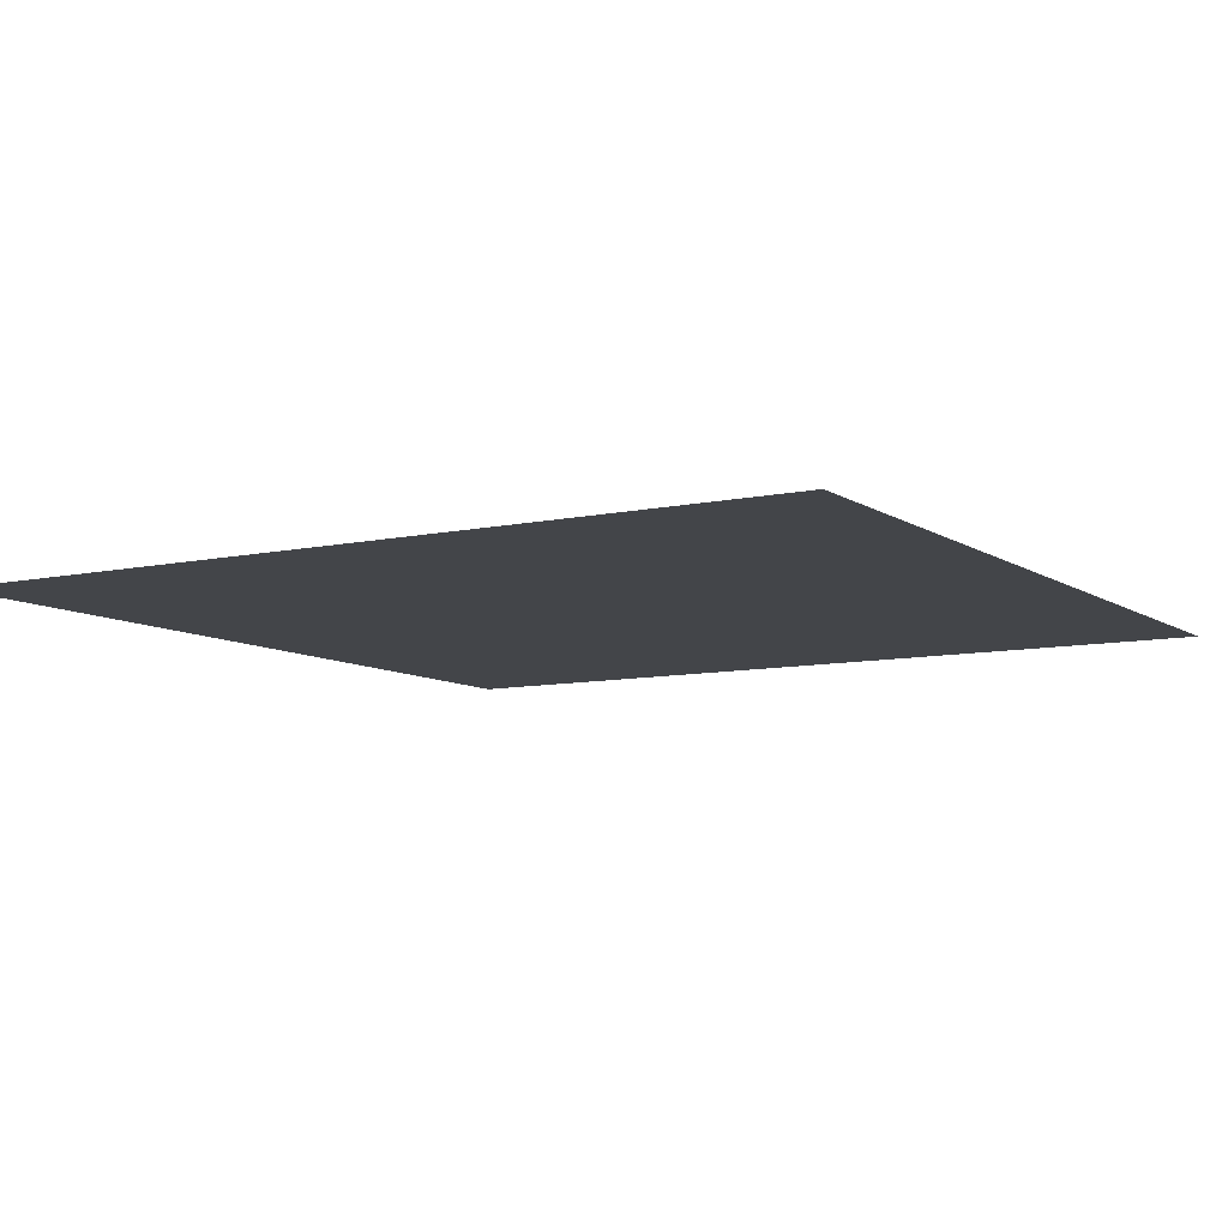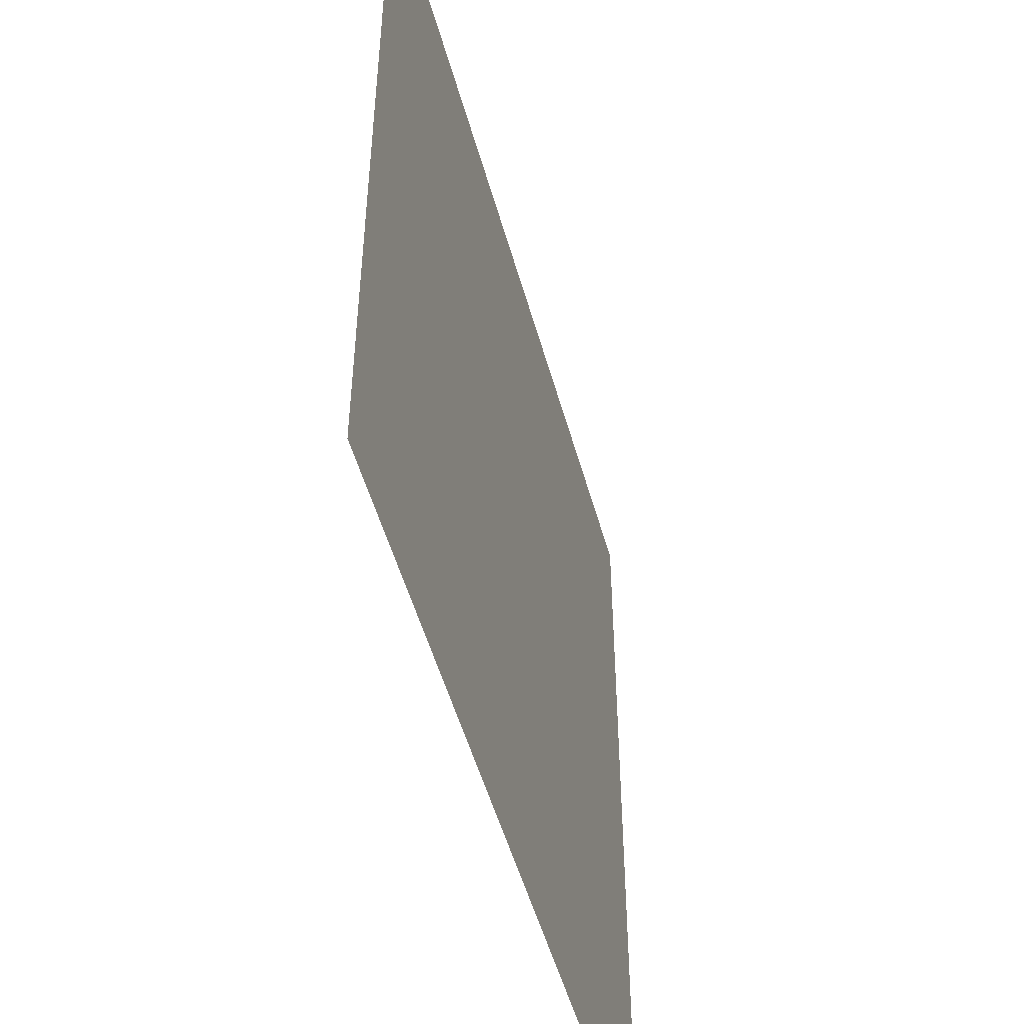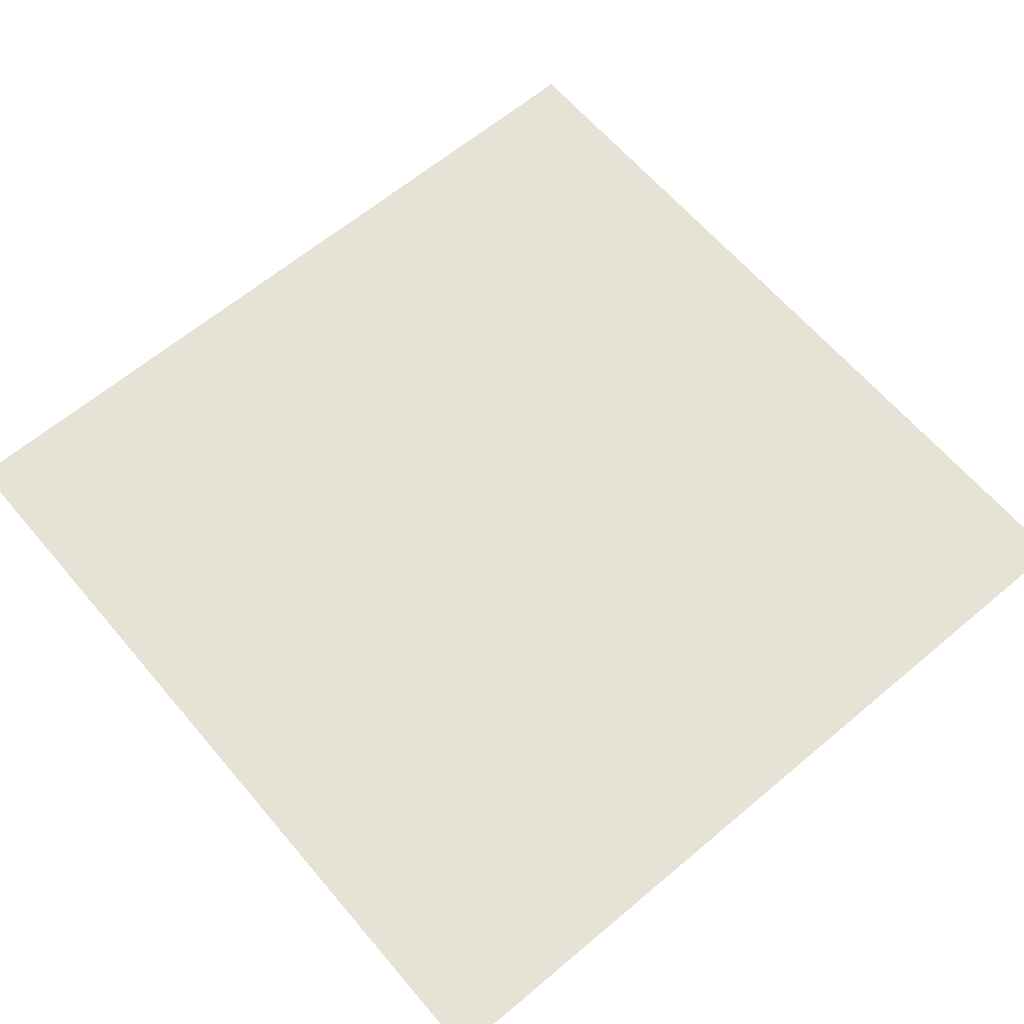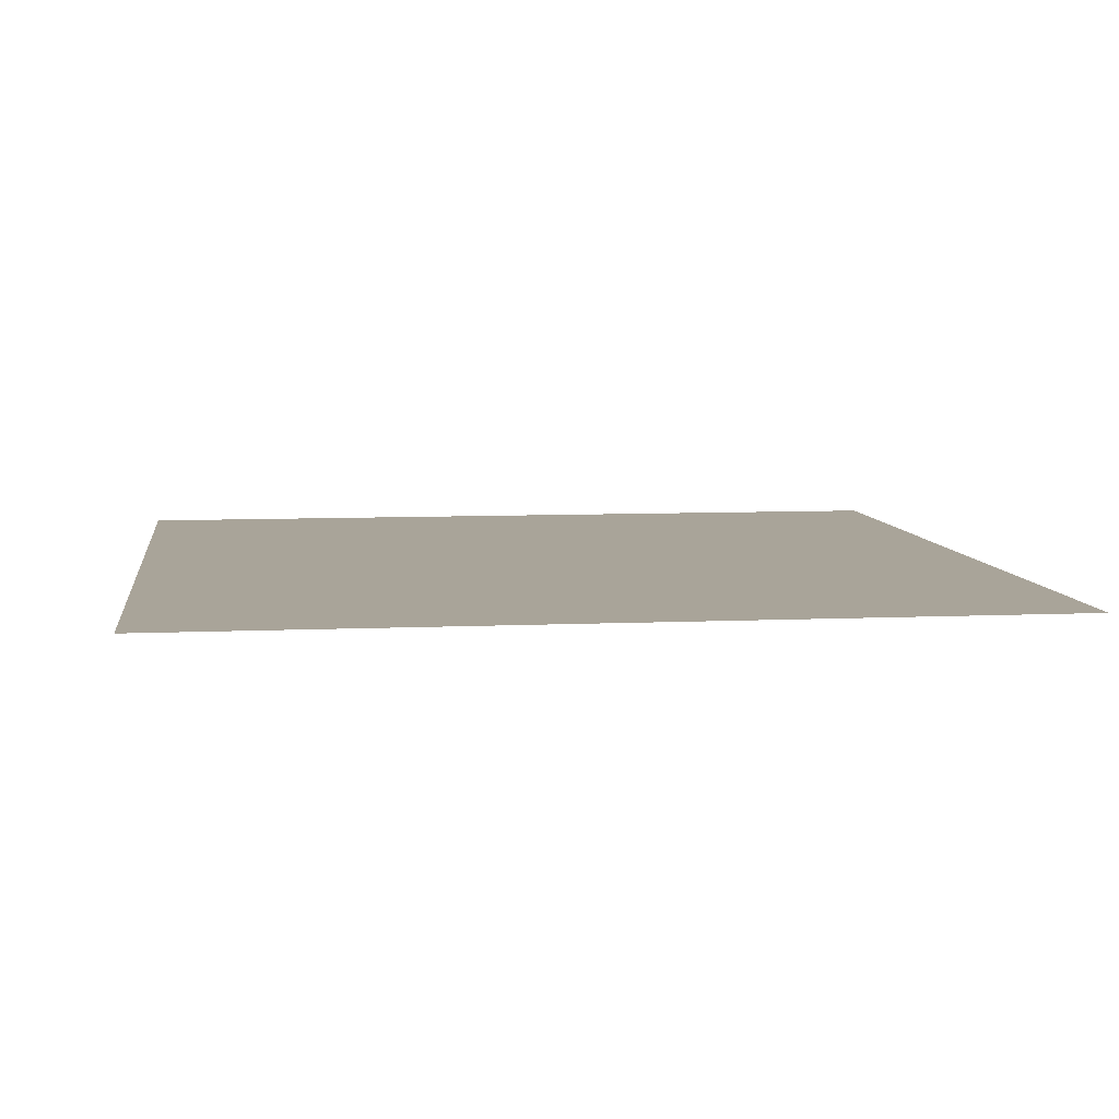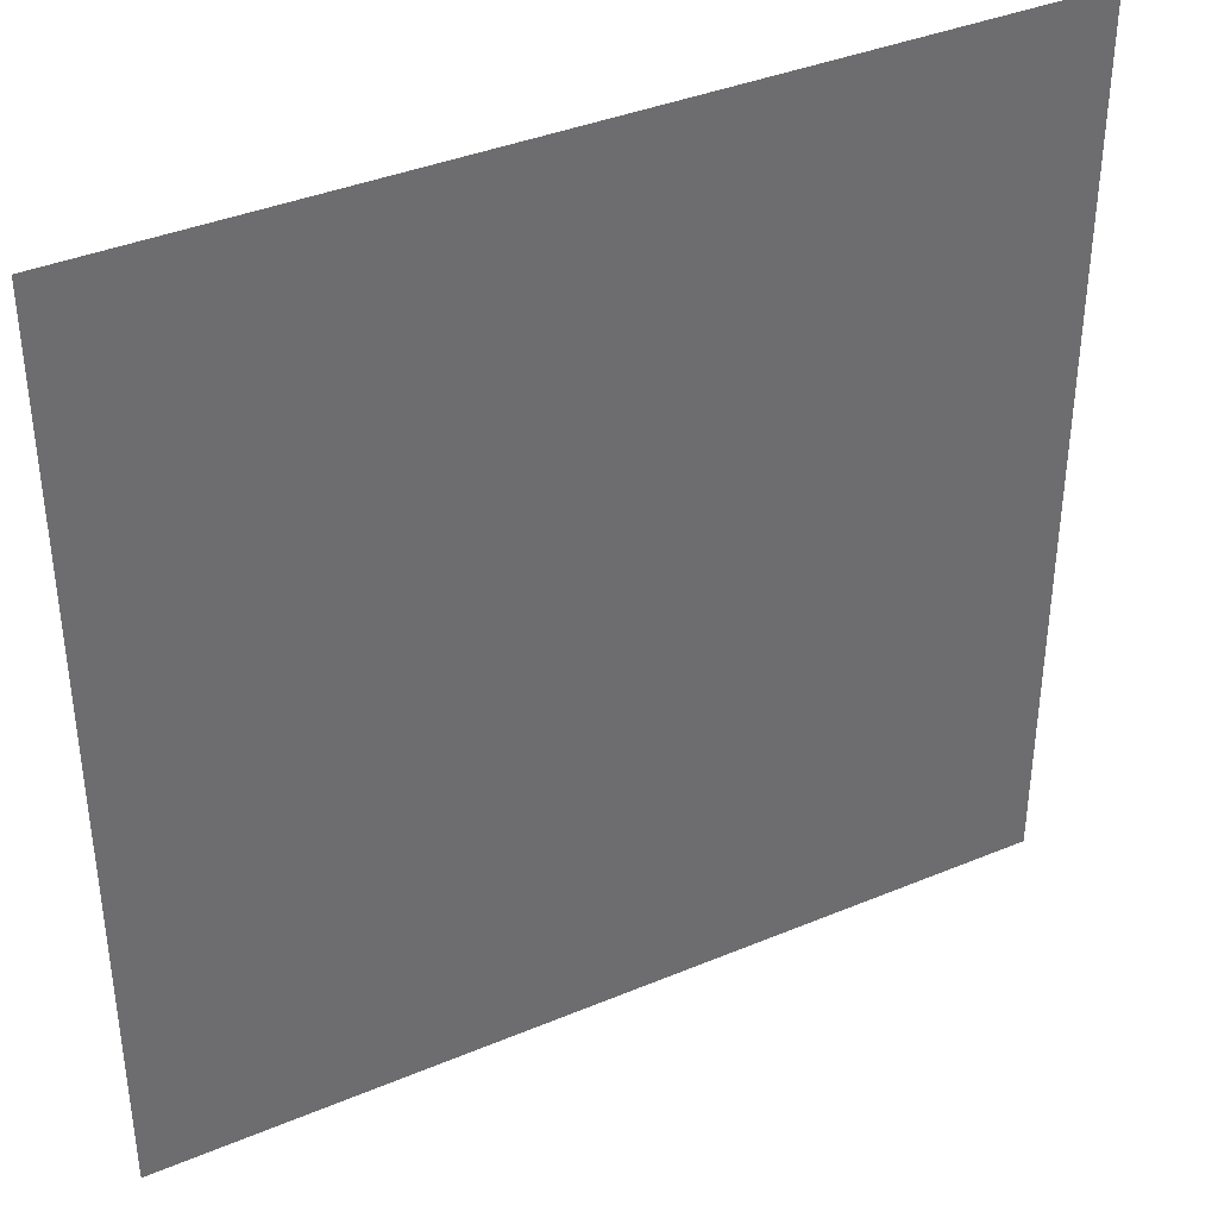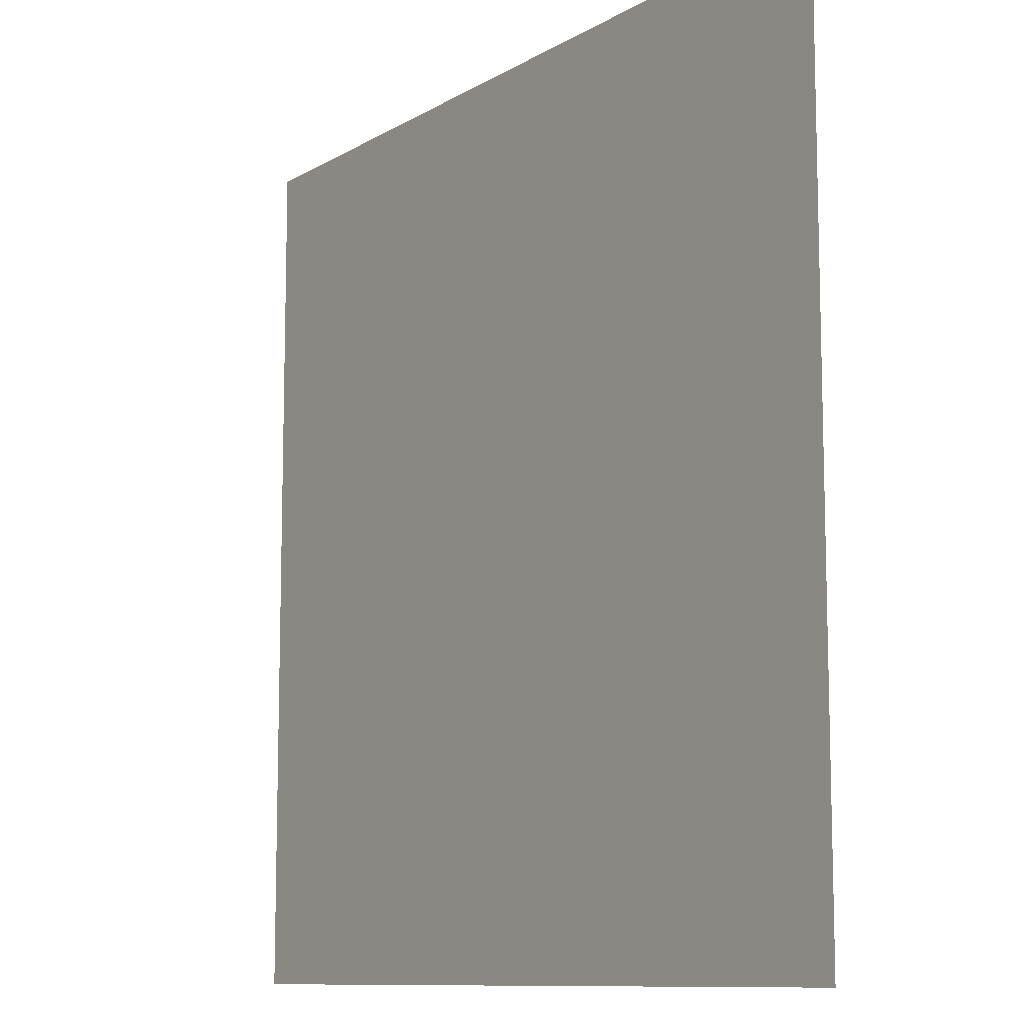
<metadata>
{"format":"obj","ext":"obj","renderer":"f3d","projection":"perspective","resolution":1024,"background":"white","views":[{"elev":-8.7,"azim":-59.2,"up":"+Y"},{"elev":-50.9,"azim":105.3,"up":"+Z"},{"elev":63.6,"azim":139.7,"up":"+Y"},{"elev":7.3,"azim":172.4,"up":"+Y"},{"elev":38.3,"azim":152.1,"up":"+Z"},{"elev":-10.3,"azim":55.3,"up":"+Z"}]}
</metadata>
<code>
o 平面
v 1000 -7.5e-05 -1000
v -1000 -7.5e-05 -1000
v 1000 7.5e-05 1000
v -1000 7.5e-05 1000
f 2 3 1
f 2 4 3

</code>
